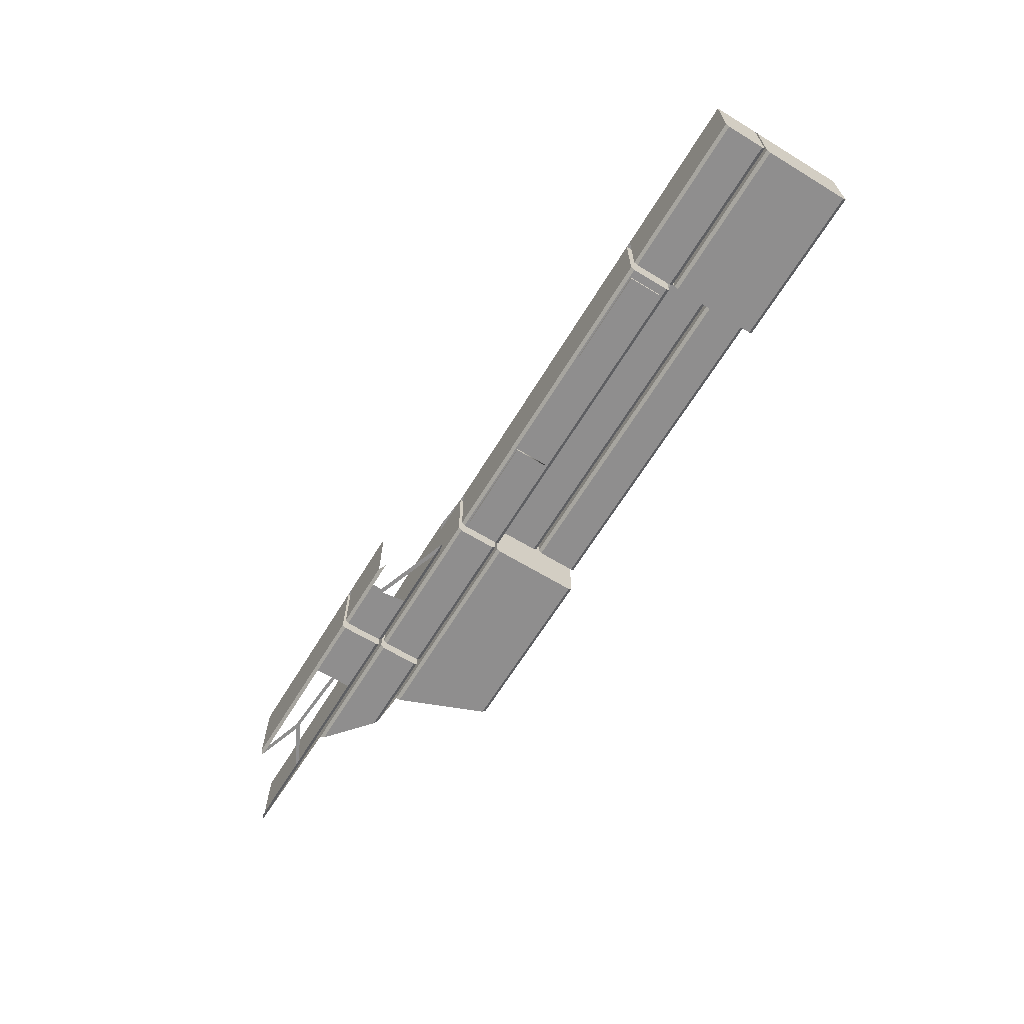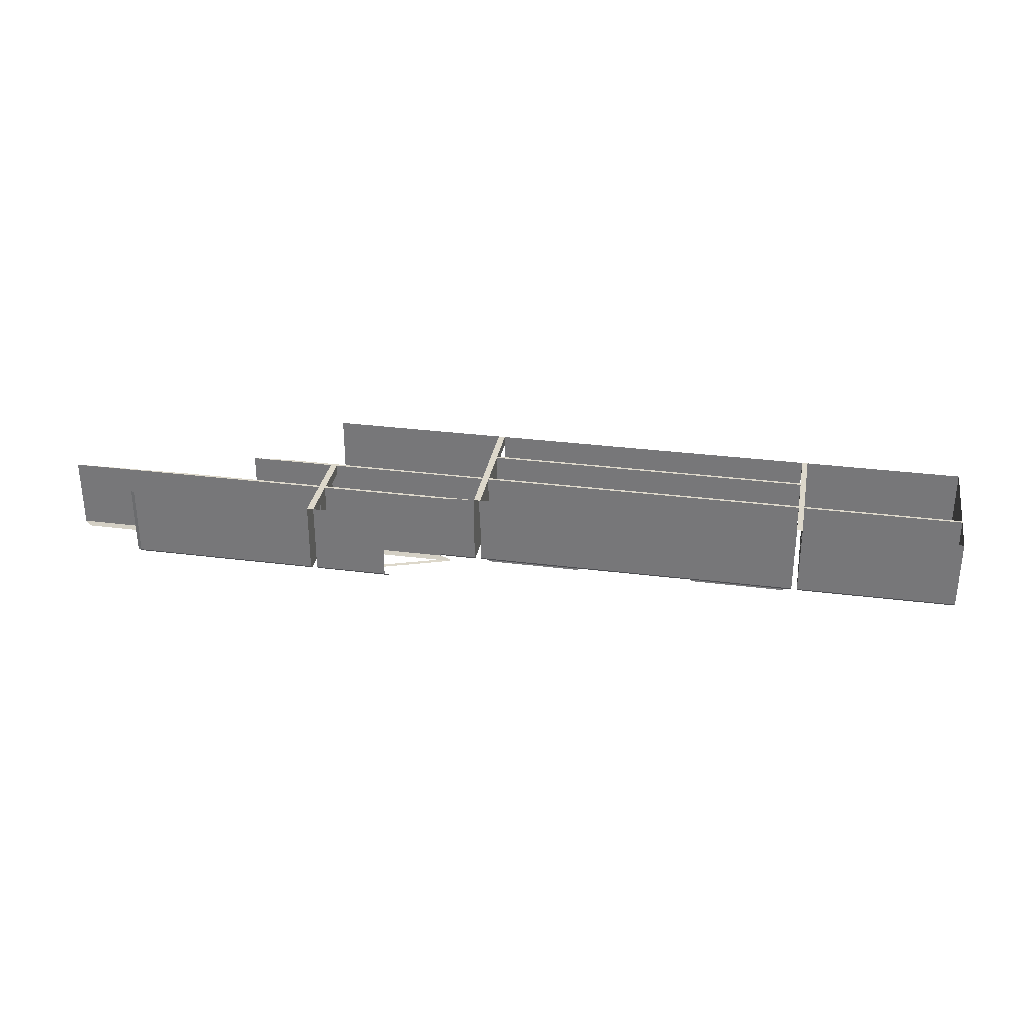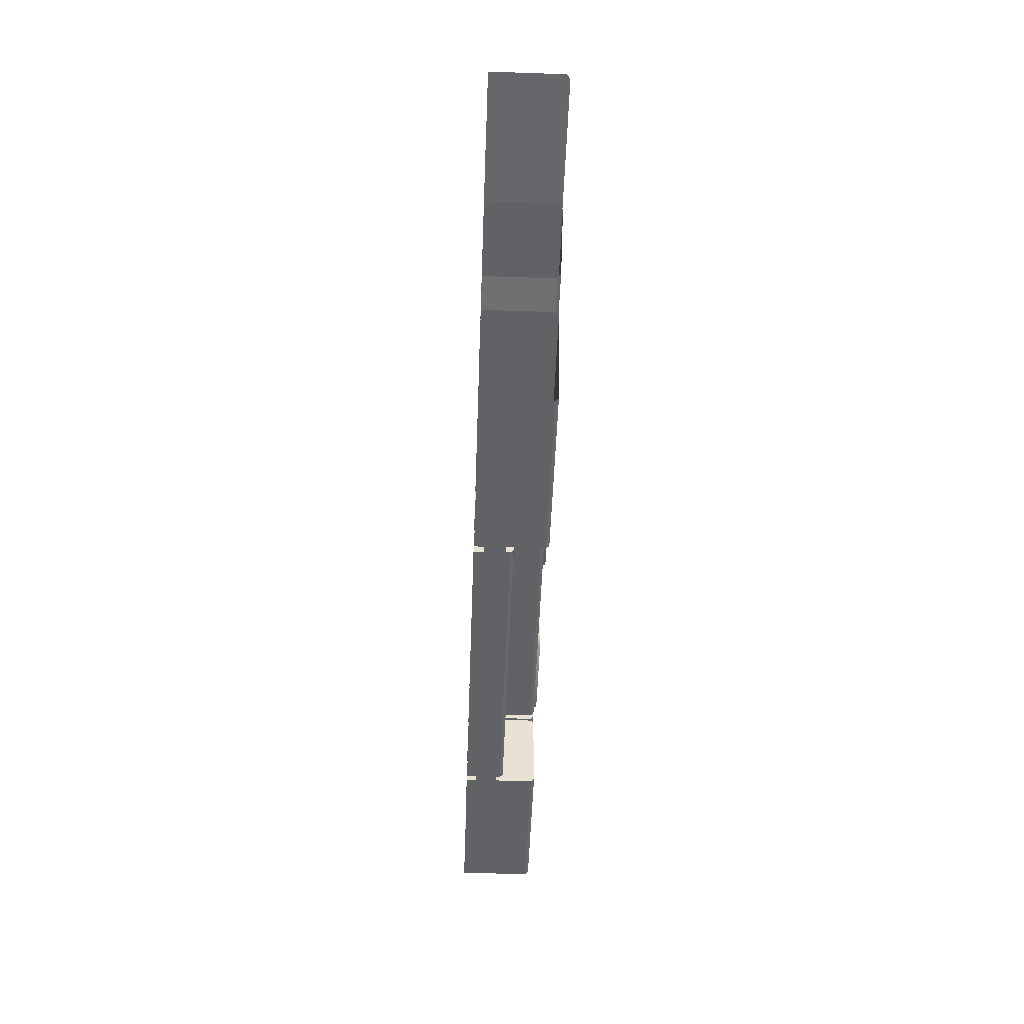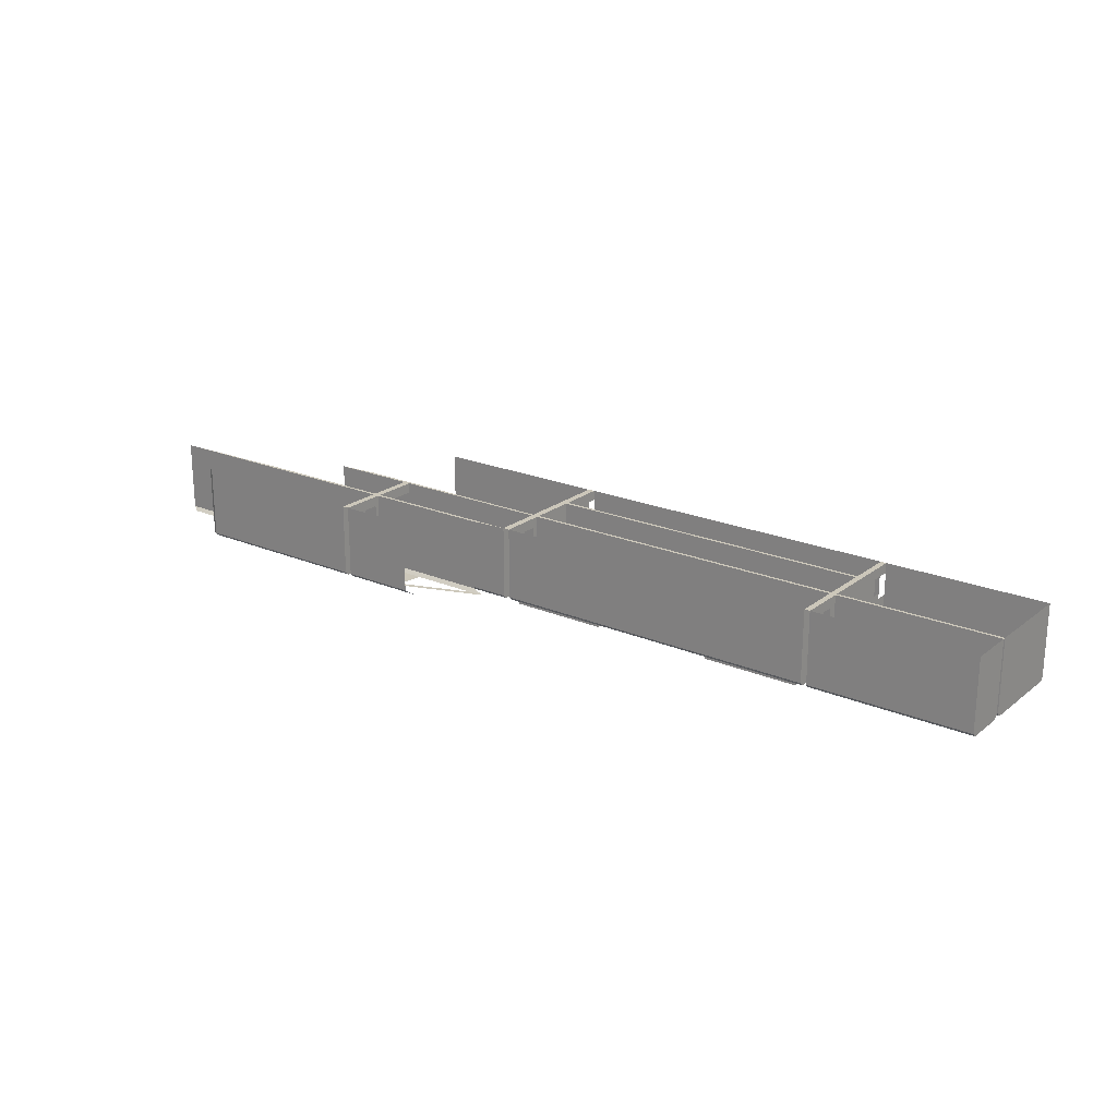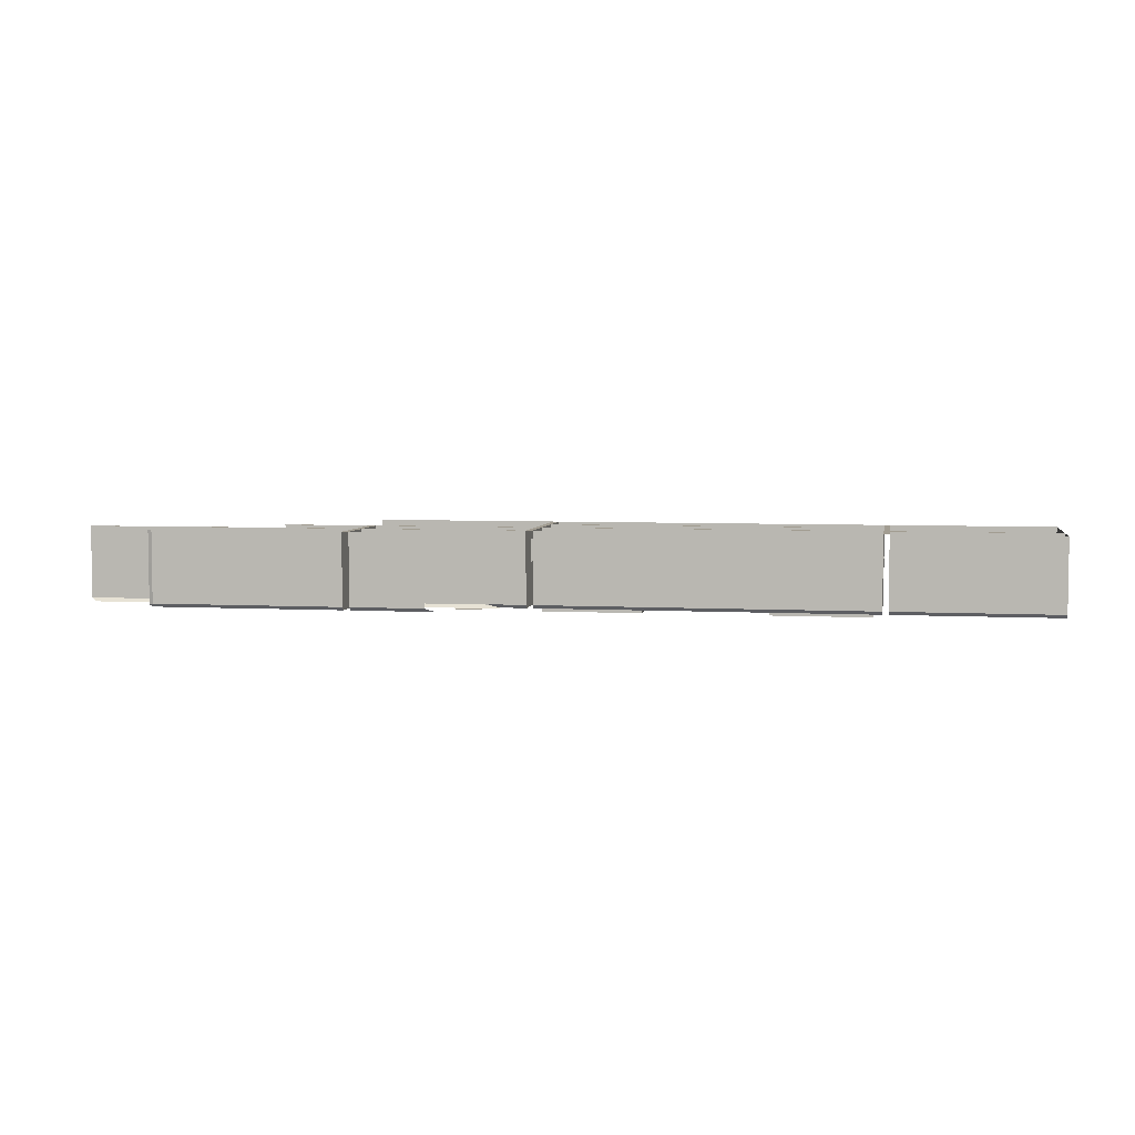
<metadata>
{"format":"obj","ext":"obj","renderer":"f3d","projection":"perspective","resolution":1024,"background":"white","views":[{"elev":-65.0,"azim":-121.4,"up":"+Z"},{"elev":31.1,"azim":-169.7,"up":"+Z"},{"elev":-50.7,"azim":87.9,"up":"+Y"},{"elev":21.5,"azim":-143.1,"up":"+Z"},{"elev":4.9,"azim":-170.1,"up":"+Z"}]}
</metadata>
<code>
v -19.44 17.6 7.414
v 59.2 17.6 7.414
v -19.44 28.4 7.414
v 59.2 28.4 7.414
v -19.44 27.59 -8.069
v -19.44 28.4 -7.259
v 59.2 27.59 -8.069
v 59.2 28.4 -7.259
v -19.44 17.6 -7.259
v -19.44 18.41 -8.069
v 59.2 17.6 -7.259
v 59.2 18.41 -8.069
v -19.44 22.53 7.414
v 59.2 22.53 7.414
v -19.44 22.53 -8.069
v 59.2 22.53 -8.069
v -19.44 17.6 9.789
v 59.2 17.6 9.789
v -19.44 28.4 9.789
v 59.2 28.4 9.789
v -19.44 22.53 9.789
v 59.2 22.53 9.789
v -19.44 28.4 2.172
v 59.2 28.4 2.172
v -19.44 17.6 2.172
v 59.2 17.6 2.172
v -19.44 22.53 2.172
v 59.2 22.53 2.172
v 33.25 18.41 -8.069
v 33.25 27.59 -8.069
v 21.28 28.4 -7.259
v 21.28 28.4 2.172
v 21.28 28.4 7.414
v 21.28 28.4 9.789
v 6.511 18.41 -8.069
v 6.511 27.59 -8.069
v 18.48 28.4 -7.259
v 18.48 28.4 2.172
v 18.48 28.4 7.414
v 18.48 28.4 9.789
v 5.477 19.09 -8.069
v 5.477 27.2 -8.069
v -17.45 27.2 -8.069
v -17.45 22.73 -8.069
v -17.45 19.09 -8.069
v 57.21 27.2 -8.069
v 57.21 22.73 -8.069
v 34.28 27.2 -8.069
v 34.28 19.09 -8.069
v 57.21 19.09 -8.069
v 5.477 19.09 -8.766
v 5.477 27.2 -8.766
v -17.45 27.2 -8.766
v -17.45 22.73 -8.766
v -17.45 19.09 -8.766
v 57.21 27.2 -8.766
v 57.21 22.73 -8.766
v 34.28 27.2 -8.766
v 34.28 19.09 -8.766
v 57.21 19.09 -8.766
v 60.8 17.6 7.414
v 99.2 17.6 7.414
v 60.8 28.4 7.414
v 99.2 28.4 7.414
v 60.8 27.59 -8.069
v 60.8 28.4 -7.259
v 99.2 27.59 -8.069
v 99.2 28.4 -7.259
v 60.8 17.6 -7.259
v 60.8 18.41 -8.069
v 99.2 17.6 -7.259
v 99.2 18.41 -8.069
v 60.8 22.53 7.414
v 99.2 22.53 7.414
v 60.8 22.53 -8.069
v 99.2 22.53 -8.069
v 60.8 17.6 9.789
v 99.2 17.6 9.789
v 60.8 28.4 9.789
v 99.2 28.4 9.789
v 60.8 22.53 9.789
v 99.2 22.53 9.789
v 60.8 28.4 2.172
v 99.2 28.4 2.172
v 60.8 17.6 2.172
v 99.2 17.6 2.172
v 60.8 22.53 2.172
v 99.2 22.53 2.172
v -19.44 6.1 7.414
v 59.2 6.1 7.414
v -19.44 16.9 7.414
v 59.2 16.9 7.414
v -19.44 16.09 0.3405
v -19.44 16.9 1.15
v 59.2 16.09 0.3405
v 59.2 16.9 1.15
v -19.44 6.1 1.15
v -19.44 6.91 0.3405
v 59.2 6.1 1.15
v 59.2 6.91 0.3405
v -19.44 11.03 7.414
v 59.2 11.03 7.414
v -19.44 11.03 0.3405
v 59.2 11.03 0.3405
v -19.44 6.1 9.789
v 59.2 6.1 9.789
v -19.44 16.9 9.789
v 59.2 16.9 9.789
v -19.44 11.03 9.789
v 59.2 11.03 9.789
v -19.44 16.9 2.172
v 59.2 16.9 2.172
v -19.44 6.1 2.172
v 59.2 6.1 2.172
v -19.44 11.03 2.172
v 59.2 11.03 2.172
v -19.44 -5.4 7.414
v 59.2 -5.4 7.414
v -19.44 5.4 7.414
v 59.2 5.4 7.414
v -19.44 4.59 0.3405
v -19.44 5.4 1.15
v 59.2 4.59 0.3405
v 59.2 5.4 1.15
v -19.44 -5.4 1.15
v -19.44 -4.59 0.3405
v 59.2 -5.4 1.15
v 59.2 -4.59 0.3405
v -19.44 -0.474 7.414
v 59.2 -0.474 7.414
v -19.44 -0.474 0.3405
v 59.2 -0.474 0.3405
v -19.44 -5.4 9.789
v 59.2 -5.4 9.789
v -19.44 5.4 9.789
v 59.2 5.4 9.789
v -19.44 -0.474 9.789
v 59.2 -0.474 9.789
v -19.44 5.4 2.172
v 59.2 5.4 2.172
v -19.44 -5.4 2.172
v 59.2 -5.4 2.172
v -19.44 -0.474 2.172
v 59.2 -0.474 2.172
v 60.8 -5.4 7.414
v 60.8 16.95 7.414
v 60.8 16.14 -8.069
v 60.8 16.95 -7.259
v 60.8 -5.4 -7.259
v 60.8 -4.59 -8.069
v 60.8 -0.474 7.414
v 60.8 -0.474 -8.069
v 60.8 -5.4 9.789
v 60.8 16.95 9.789
v 60.8 -0.474 9.789
v 60.8 16.95 2.172
v 60.8 -5.4 2.172
v 60.8 -0.474 2.172
v 103.7 -5.4 7.414
v 112.7 16.95 7.414
v 112.7 16.95 -7.259
v 104.1 -4.59 -8.069
v 105.7 -0.474 -8.069
v 103.7 -5.4 9.789
v 112.7 16.95 9.789
v 112.7 16.95 2.172
v 103.7 -5.4 2.172
v 112.4 16.14 -8.069
v 103.7 -5.4 -7.259
v 99.2 29.1 7.414
v 99.2 39.9 7.414
v 99.2 39.09 -8.069
v 99.2 39.9 -7.259
v 99.2 29.1 -7.259
v 99.2 29.91 -8.069
v 99.2 34.03 7.414
v 99.2 34.03 -8.069
v 99.2 29.1 9.789
v 99.2 39.9 9.789
v 99.2 34.03 9.789
v 99.2 39.9 2.172
v 99.2 29.1 2.172
v 99.2 34.03 2.172
v 79.45 39.09 -8.069
v 81.63 39.9 7.414
v 81.63 39.9 -7.259
v 81.63 39.9 9.789
v 81.63 39.9 2.172
v 69.41 29.1 -7.259
v 69.44 29.1 7.414
v 69.45 29.1 9.789
v 69.43 29.1 2.172
v 85.91 39.9 -7.259
v 85.92 39.09 -8.069
v 67.06 29.91 -8.069
v 66.58 29.73 -7.893
v 86.04 36.7 -8.069
v 68.45 29.32 -7.476
v 70.09 29.91 -8.069
v 95.09 39.09 -8.069
v 86.73 35.83 -8.069
v 86.48 34.03 -8.069
v 85.91 29.91 -8.069
v 85.77 29.1 -7.259
v 100.8 29.1 7.414
v 100.8 39.9 7.414
v 100.8 39.09 -8.069
v 100.8 39.9 -7.259
v 100.8 29.1 -7.259
v 100.8 29.91 -8.069
v 100.8 34.03 7.414
v 100.8 34.03 -8.069
v 100.8 29.1 9.789
v 100.8 39.9 9.789
v 100.8 34.03 9.789
v 100.8 39.9 2.172
v 100.8 29.1 2.172
v 100.8 34.03 2.172
v 165.5 29.1 7.414
v 146 39.9 7.414
v 146 39.9 -7.259
v 164 29.91 -8.069
v 165.5 29.1 -7.259
v 165.5 29.1 9.789
v 146 39.9 9.789
v 146 39.9 2.172
v 165.5 29.1 2.172
v 115.8 39.9 9.789
v 115.8 39.9 7.414
v 115.8 39.9 2.172
v 115.8 39.9 -7.259
v 115.8 39.09 -8.069
v 115.8 34.03 -8.069
v 115.8 29.91 -8.069
v 115.8 29.1 -7.259
v 115.8 29.1 2.172
v 115.8 29.1 7.414
v 115.8 29.1 9.789
v 115.8 34.91 -8.069
v 143.3 39.09 -8.069
v 144 39.9 -7.259
v 133.4 35.98 -8.077
v 143 29.91 -8.069
v 132.9 35.14 -8.072
v 147 39.43 -7.508
v 146 39.09 -8.069
v 145.1 29.91 -8.069
v 134.6 35.28 -8.071
v 147 39.45 2.172
v 147 39.45 7.414
v 147 39.45 9.789
v 100.8 17.6 7.414
v 100.8 28.4 7.414
v 100.8 27.59 -8.069
v 100.8 28.4 -7.259
v 100.8 17.6 -7.259
v 100.8 18.41 -8.069
v 100.8 22.53 7.414
v 100.8 22.53 -8.069
v 100.8 17.6 9.789
v 100.8 28.4 9.789
v 100.8 22.53 9.789
v 100.8 28.4 2.172
v 100.8 17.6 2.172
v 100.8 22.53 2.172
v 134.1 28.4 9.789
v 121.3 17.6 9.789
v 121.3 17.6 7.414
v 121.3 17.6 2.172
v 122.3 18.41 -8.069
v 127.2 22.53 -8.069
v 134.1 28.4 -7.259
v 134.1 28.4 2.172
v 134.1 28.4 7.414
v 133.2 27.59 -8.069
v 121.3 17.6 -7.259
v 129.8 28.4 9.789
v 115.2 17.6 9.789
v 115.2 17.6 7.414
v 115.2 17.6 2.172
v 116.3 18.41 -8.069
v 121.9 22.53 -8.069
v 129.8 28.4 -7.259
v 129.8 28.4 2.172
v 129.8 28.4 7.414
v 128.7 27.59 -8.069
v 115.2 17.6 -7.259
v -59.2 17.6 7.414
v -20.8 17.6 7.414
v -59.2 28.4 7.414
v -20.8 28.4 7.414
v -59.2 27.59 -8.069
v -59.2 28.4 -7.259
v -20.8 27.59 -8.069
v -20.8 28.4 -7.259
v -59.2 17.6 -7.259
v -59.2 18.41 -8.069
v -20.8 17.6 -7.259
v -20.8 18.41 -8.069
v -59.2 22.53 7.414
v -20.8 22.53 7.414
v -59.2 22.53 -8.069
v -20.8 22.53 -8.069
v -59.2 17.6 9.789
v -20.8 17.6 9.789
v -59.2 28.4 9.789
v -20.8 28.4 9.789
v -59.2 22.53 9.789
v -20.8 22.53 9.789
v -59.2 28.4 2.172
v -20.8 28.4 2.172
v -59.2 17.6 2.172
v -20.8 17.6 2.172
v -59.2 22.53 2.172
v -20.8 22.53 2.172
v -59.2 -5.4 7.414
v -20.8 -5.4 7.414
v -59.2 16.95 7.414
v -20.8 16.95 7.414
v -59.2 16.14 -8.069
v -59.2 16.95 -7.259
v -20.8 16.14 -8.069
v -20.8 16.95 -7.259
v -59.2 -5.4 -7.259
v -59.2 -4.59 -8.069
v -20.8 -5.4 -7.259
v -20.8 -4.59 -8.069
v -59.2 -0.474 7.414
v -20.8 -0.474 7.414
v -59.2 -0.474 -8.069
v -20.8 -0.474 -8.069
v -59.2 -5.4 9.789
v -20.8 -5.4 9.789
v -59.2 16.95 9.789
v -20.8 16.95 9.789
v -59.2 -0.474 9.789
v -20.8 -0.474 9.789
v -59.2 16.95 2.172
v -20.8 16.95 2.172
v -59.2 -5.4 2.172
v -20.8 -5.4 2.172
v -59.2 -0.474 2.172
v -20.8 -0.474 2.172
f 3 23 38 39
f 54 52 53
f 9 25 26 11
f 27 25 9 10 15
f 6 5 36 37
f 35 10 9 11 12 29
f 7 16 28 24 8
f 3 13 27 23
f 1 17 18 2
f 3 39 40 19
f 1 13 21 17
f 14 2 18 22
f 13 3 19 21
f 4 14 22 20
f 38 23 6 37
f 25 1 2 26
f 24 28 14 4
f 5 6 23 27 15
f 26 28 16 12 11
f 57 58 59 60
f 31 30 7 8
f 24 32 31 8
f 33 32 24 4
f 34 33 4 20
f 37 36 30 31
f 32 38 37 31
f 39 38 32 33
f 40 39 33 34
f 35 36 42 41
f 36 5 43 42
f 5 15 44 43
f 15 10 45 44
f 10 35 41 45
f 16 7 46 47
f 7 30 48 46
f 30 29 49 48
f 29 12 50 49
f 12 16 47 50
f 41 42 52 51
f 42 43 53 52
f 43 44 54 53
f 44 45 55 54
f 45 41 51 55
f 47 46 56 57
f 46 48 58 56
f 48 49 59 58
f 49 50 60 59
f 50 47 57 60
f 51 52 54 55
f 57 56 58
f 29 30 36 35
f 63 83 84 64
f 67 65 75 76
f 71 69 85 86
f 87 85 69 70 75
f 66 65 67 68
f 70 69 71 72
f 67 76 88 84 68
f 76 75 70 72
f 63 73 87 83
f 62 61 77 78
f 63 64 80 79
f 61 73 81 77
f 74 62 78 82
f 73 63 79 81
f 64 74 82 80
f 84 83 66 68
f 86 85 61 62
f 84 88 74 64
f 65 66 83 87 75
f 86 88 76 72 71
f 91 111 112 92
f 95 93 103 104
f 99 97 113 114
f 115 113 97 98 103
f 94 93 95 96
f 98 97 99 100
f 95 104 116 112 96
f 104 103 98 100
f 91 101 115 111
f 90 89 105 106
f 91 92 108 107
f 89 101 109 105
f 102 90 106 110
f 101 91 107 109
f 92 102 110 108
f 112 111 94 96
f 114 113 89 90
f 112 116 102 92
f 93 94 111 115 103
f 114 116 104 100 99
f 89 113 115 101
f 119 139 140 120
f 123 121 131 132
f 127 125 141 142
f 143 141 125 126 131
f 122 121 123 124
f 126 125 127 128
f 123 132 144 140 124
f 132 131 126 128
f 119 129 143 139
f 118 117 133 134
f 119 120 136 135
f 117 129 137 133
f 130 118 134 138
f 129 119 135 137
f 120 130 138 136
f 140 139 122 124
f 142 141 117 118
f 140 144 130 120
f 121 122 139 143 131
f 142 144 132 128 127
f 146 156 166 160
f 158 157 149 150 152
f 148 147 168 161
f 150 149 169 162
f 146 151 158 156
f 146 160 165 154
f 145 151 155 153
f 151 146 154 155
f 157 158 151 145
f 147 148 156 158 152
f 163 168 147 152
f 167 169 149 157
f 162 163 152 150
f 164 159 145 153
f 161 166 156 148
f 159 167 157 145
f 197 201 200 194
f 174 204 189 192 182
f 172 177 183 181 173
f 170 190 191 178
f 176 170 178 180
f 171 176 180 179
f 181 188 186 193 173
f 182 192 190 170
f 181 183 176 171
f 182 183 177 175 174
f 185 188 181 171
f 193 194 200 172 173
f 187 185 171 179
f 195 196 198 199
f 186 184 194 193
f 203 204 174 175
f 177 202 203 175
f 172 200 201 177
f 199 198 189 204 203
f 199 201 197 195
f 177 201 202
f 229 230 226 220
f 218 217 209 210 212
f 231 232 240 241
f 247 223 222
f 206 211 218 216
f 229 220 225 228
f 205 211 215 213
f 211 206 214 215
f 207 208 216 218 212
f 227 223 235 236
f 224 219 237 238
f 221 226 230 231 241
f 219 227 236 237
f 206 229 228 214
f 206 216 230 229
f 231 230 216 208
f 208 207 232 231
f 233 239 232 207 212
f 234 233 212 210
f 210 209 235 234
f 236 235 209 217
f 237 236 217 205
f 238 237 205 213
f 244 242 239 233
f 245 240 246
f 242 248 246 240
f 247 248 244 243
f 244 248 242
f 220 226 249 250
f 225 220 250 251
f 226 221 245 249
f 241 240 245 221
f 243 235 223 247
f 234 235 243
f 253 263 284 285
f 254 259 282 286
f 256 264 280 287
f 265 264 256 257 259
f 255 254 286 283
f 257 256 287 281
f 259 257 281 282
f 253 258 265 263
f 252 260 278 279
f 252 258 262 260
f 258 253 261 262
f 263 255 283 284
f 264 252 279 280
f 254 255 263 265 259
f 274 266 277 285
f 285 284 273 274
f 286 282 271 275
f 287 280 269 276
f 283 286 275 272
f 281 287 276 270
f 282 281 270 271
f 279 278 267 268
f 284 283 272 273
f 280 279 268 269
f 285 277 261 253
f 290 310 311 291
f 294 292 302 303
f 298 296 312 313
f 314 312 296 297 302
f 293 292 294 295
f 297 296 298 299
f 294 303 315 311 295
f 303 302 297 299
f 290 300 314 310
f 289 288 304 305
f 290 291 307 306
f 288 300 308 304
f 301 289 305 309
f 300 290 306 308
f 291 301 309 307
f 311 310 293 295
f 313 312 288 289
f 312 314 300 288
f 311 315 301 291
f 292 293 310 314 302
f 313 315 303 299 298
f 318 338 339 319
f 322 320 330 331
f 326 324 340 341
f 342 340 324 325 330
f 321 320 322 323
f 325 324 326 327
f 322 331 343 339 323
f 331 330 325 327
f 318 328 342 338
f 317 316 332 333
f 318 319 335 334
f 316 328 336 332
f 329 317 333 337
f 328 318 334 336
f 319 329 337 335
f 339 338 321 323
f 341 340 316 317
f 340 342 328 316
f 339 343 329 319
f 320 321 338 342 330
f 341 343 331 327 326
f 18 17 107 108
f 106 105 135 136
f 78 77 154 165
f 79 80 178 191
f 278 260 78 165
f 20 22 81 79
f 22 18 77 81
f 17 21 309 305
f 21 19 307 309
f 305 304 334 335
f 107 17 305 335
f 133 137 337 333
f 335 337 135 105
f 109 107 335 105
f 135 337 137
f 18 108 154 77
f 155 154 106 136
f 138 134 153 155
f 136 138 155
f 108 110 106 154
f 80 82 262 261
f 82 78 260 262
f 238 213 261 277
f 224 238 277 266
f 178 80 261 213
f 179 180 215 214
f 180 178 213 215
f 165 160 268 267
f 160 166 269 268
f 166 161 276 269
f 267 278 165
f 223 227 273 272
f 227 219 274 273
f 219 224 266 274

</code>
